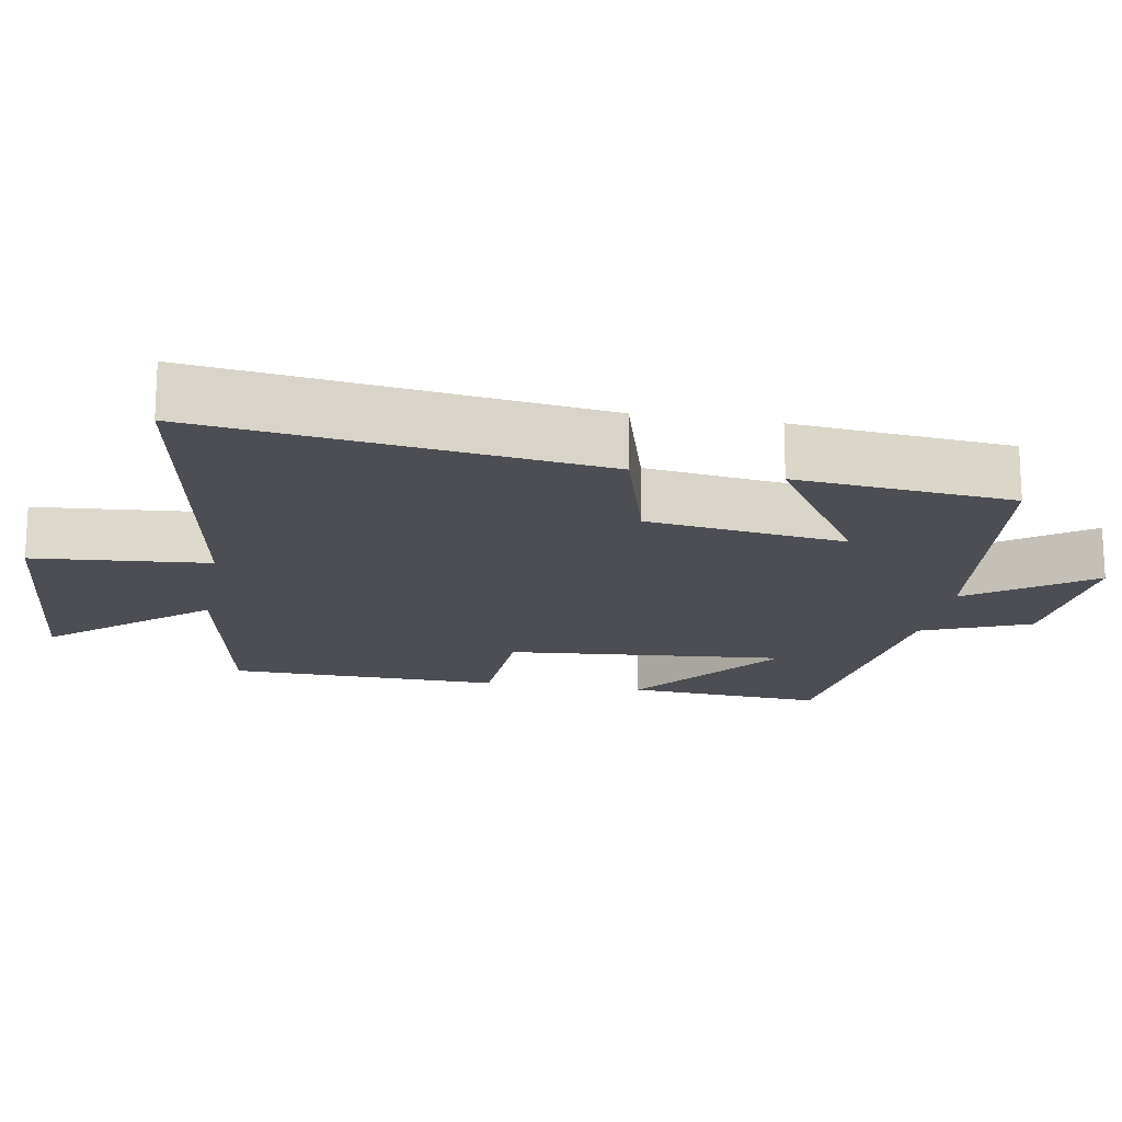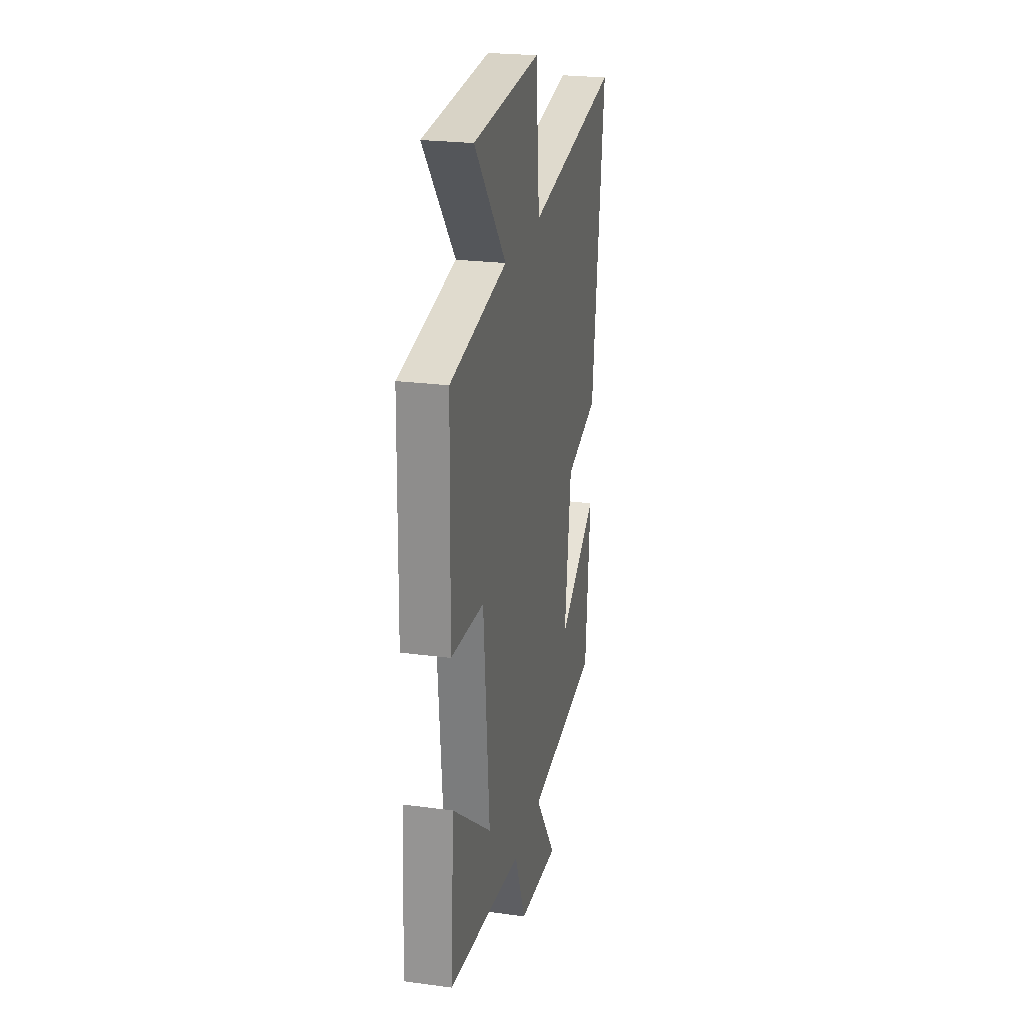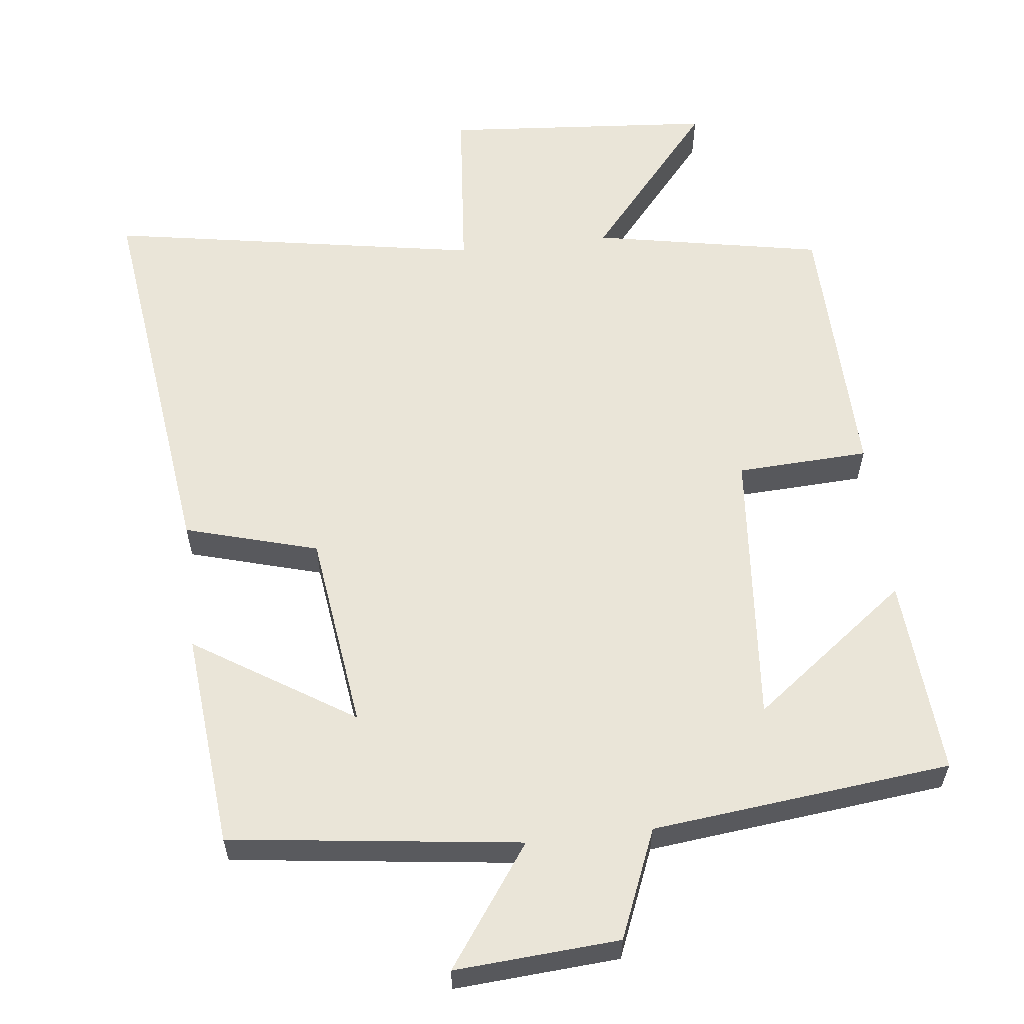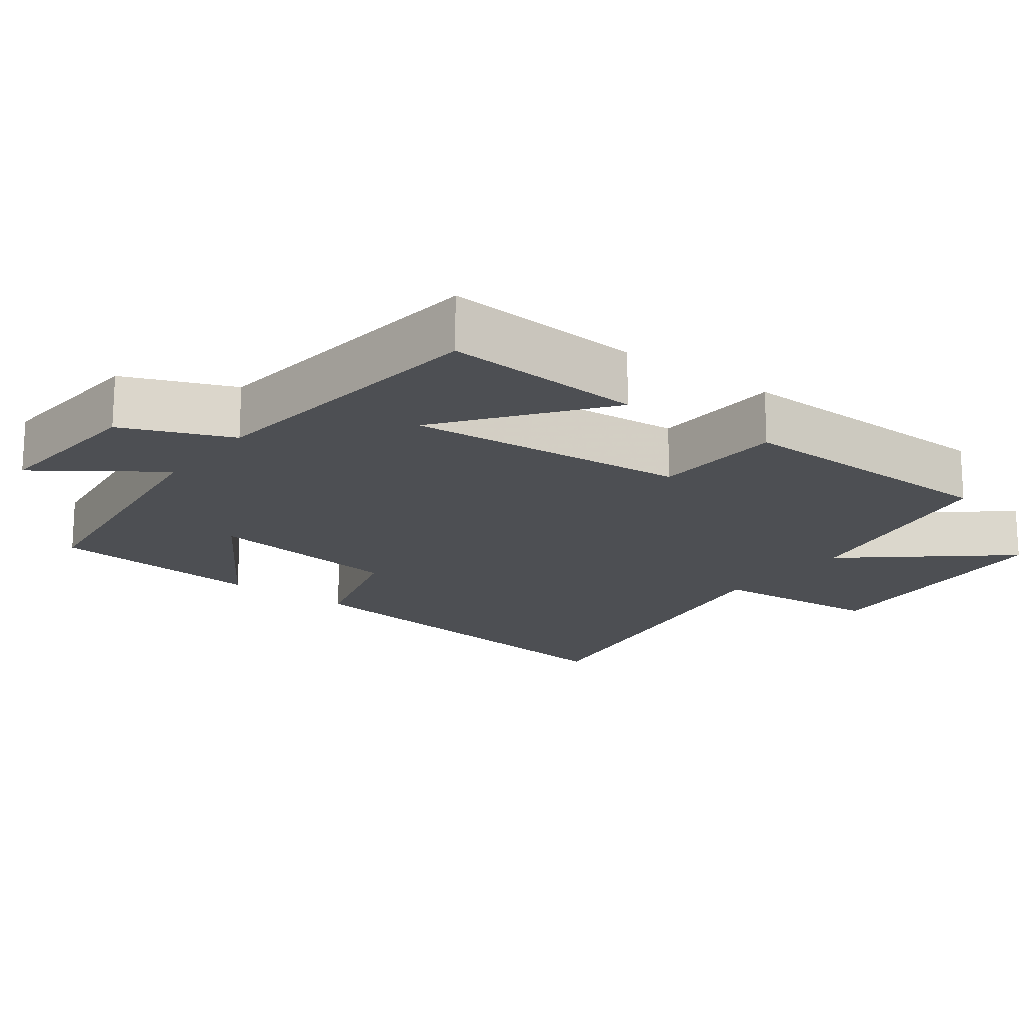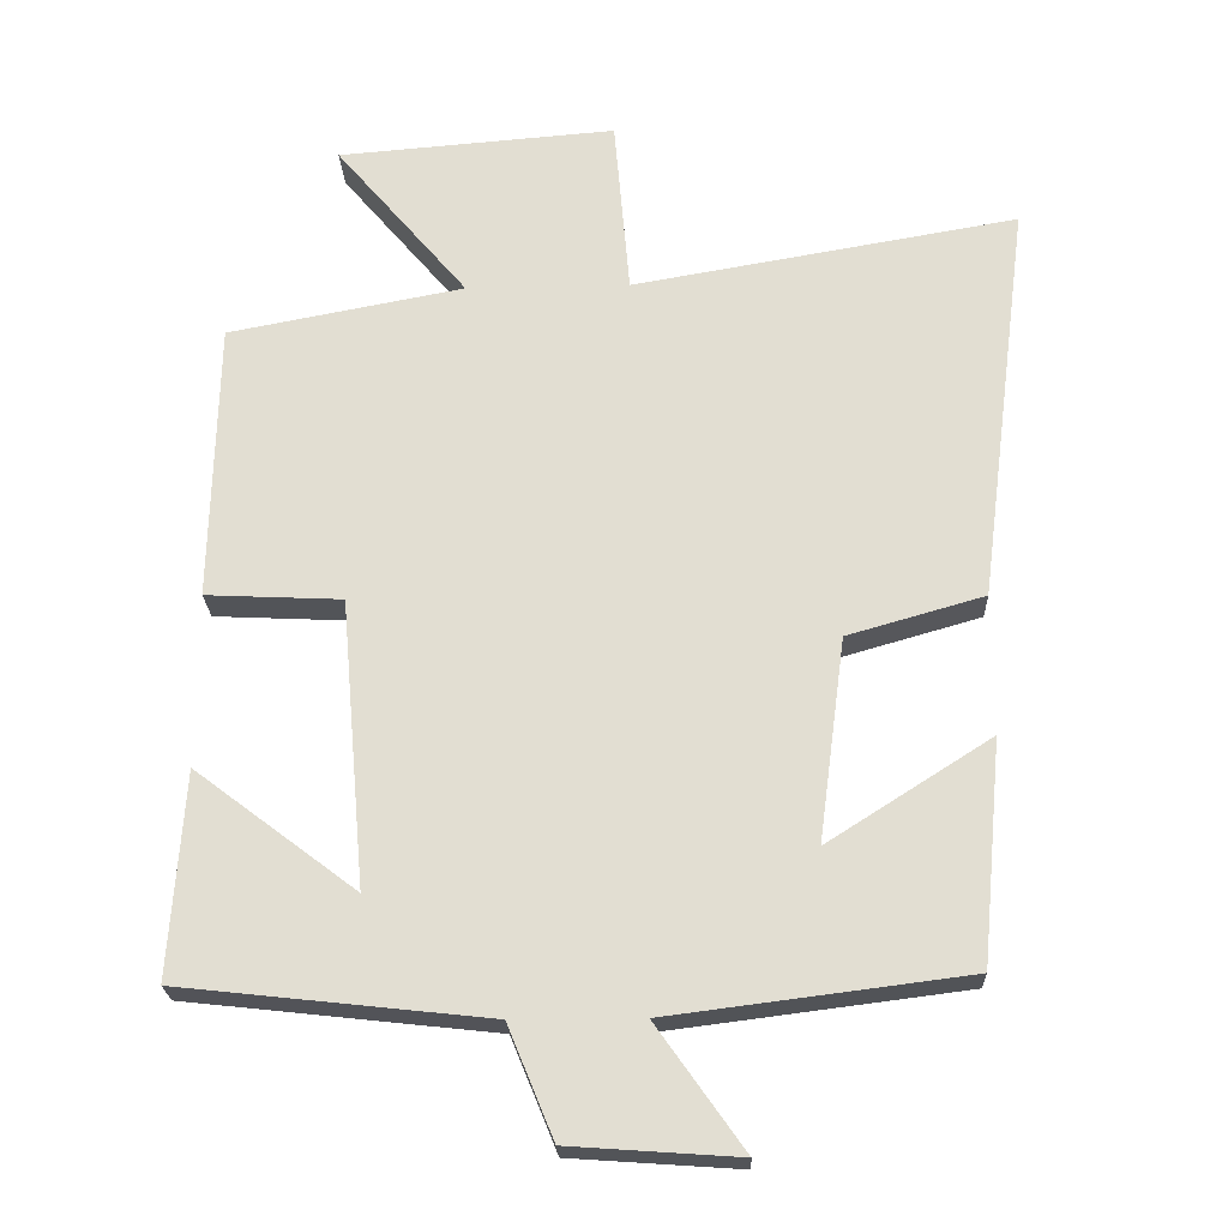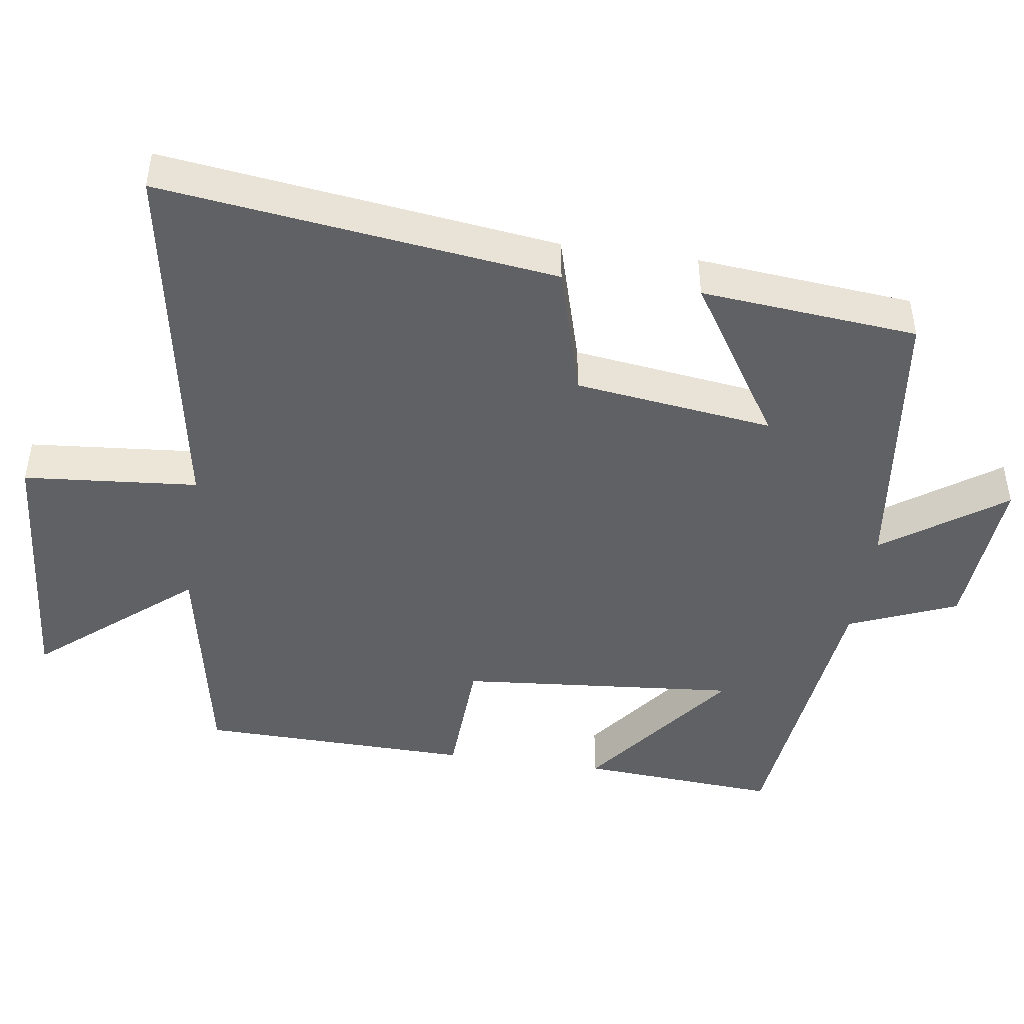
<metadata>
{"format":"obj","ext":"obj","renderer":"f3d","projection":"perspective","resolution":1024,"background":"white","views":[{"elev":-17.4,"azim":80.0,"up":"+Y"},{"elev":23.9,"azim":-77.4,"up":"+Z"},{"elev":58.8,"azim":173.4,"up":"+Y"},{"elev":-17.7,"azim":-126.9,"up":"+Y"},{"elev":-23.0,"azim":2.2,"up":"+Z"},{"elev":-45.5,"azim":81.7,"up":"+Y"}]}
</metadata>
<code>
v 0.472 0.07 -0.449
v 0.069 0.07 -0.5
v 0.187 0.07 -0.667
v -0.041 0.07 -0.651
v -0.103 0.07 -0.5
v -0.519 0.07 -0.454
v -0.5 0.07 -0.176
v -0.282 0.07 -0.341
v -0.316 0.07 0.049
v -0.5 0.07 0.058
v -0.492 0.07 0.439
v -0.172 0.07 0.5
v -0.351 0.07 0.713
v 0.027 0.07 0.743
v 0.048 0.07 0.5
v 0.57 0.07 0.59
v 0.5 0.07 0.041
v 0.315 0.07 -0.012
v 0.279 0.07 -0.288
v 0.5 0.07 -0.147
v 0.472 0 -0.449
v 0.069 0 -0.5
v 0.187 0 -0.667
v -0.041 0 -0.651
v -0.103 0 -0.5
v -0.519 0 -0.454
v -0.5 0 -0.176
v -0.282 0 -0.341
v -0.316 0 0.049
v -0.5 0 0.058
v -0.492 0 0.439
v -0.172 0 0.5
v -0.351 0 0.713
v 0.027 0 0.743
v 0.048 0 0.5
v 0.57 0 0.59
v 0.5 0 0.041
v 0.315 0 -0.012
v 0.279 0 -0.288
v 0.5 0 -0.147
f 19 20 1 2
f 18 19 2
f 15 16 17 18
f 15 18 2
f 12 13 14 15
f 12 15 2
f 9 10 11 12
f 8 9 12 2
f 5 6 7 8
f 5 8 2 3
f 3 4 5
f 22 21 40 39
f 22 39 38
f 38 37 36 35
f 22 38 35
f 35 34 33 32
f 22 35 32
f 32 31 30 29
f 22 32 29 28
f 28 27 26 25
f 23 22 28 25
f 25 24 23
f 1 21 22 2
f 2 22 23 3
f 3 23 24 4
f 4 24 25 5
f 5 25 26 6
f 6 26 27 7
f 7 27 28 8
f 8 28 29 9
f 9 29 30 10
f 10 30 31 11
f 11 31 32 12
f 12 32 33 13
f 13 33 34 14
f 14 34 35 15
f 15 35 36 16
f 16 36 37 17
f 17 37 38 18
f 18 38 39 19
f 19 39 40 20
f 20 40 21 1

</code>
